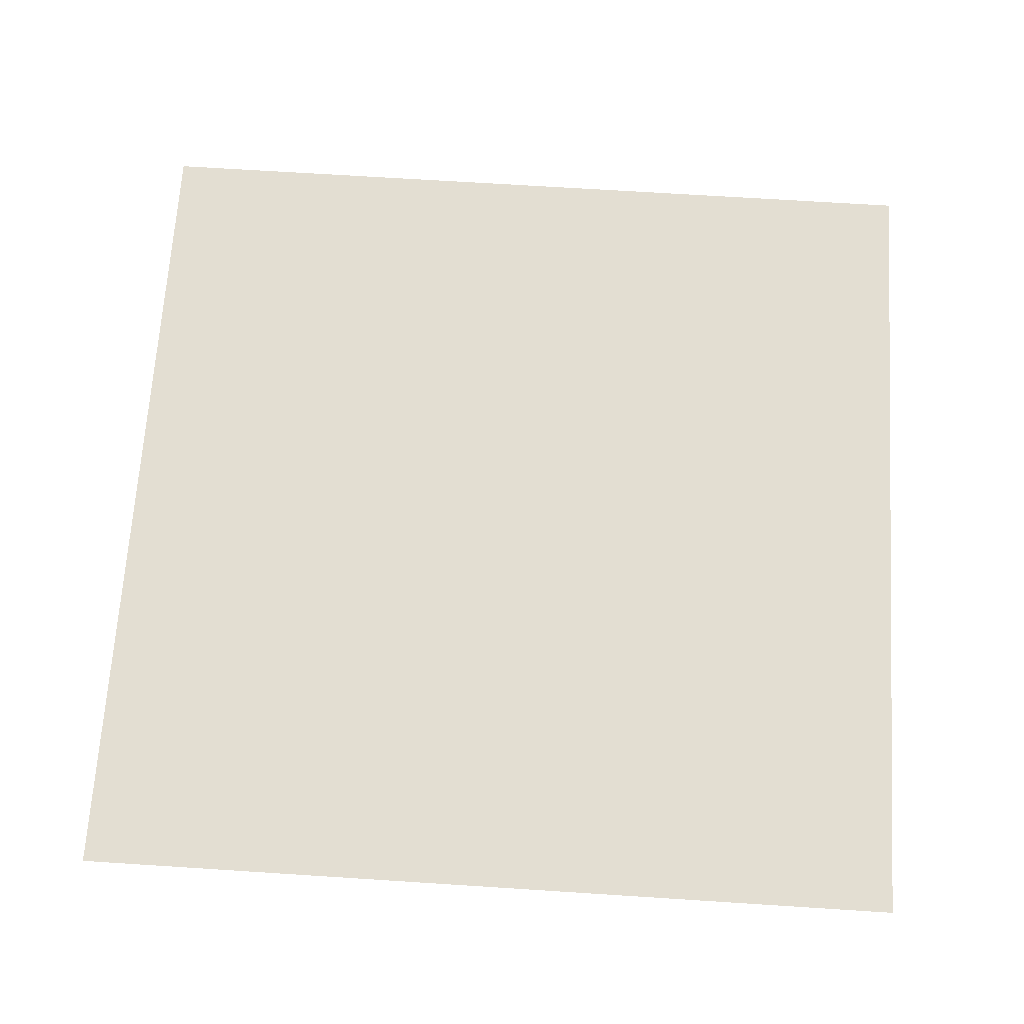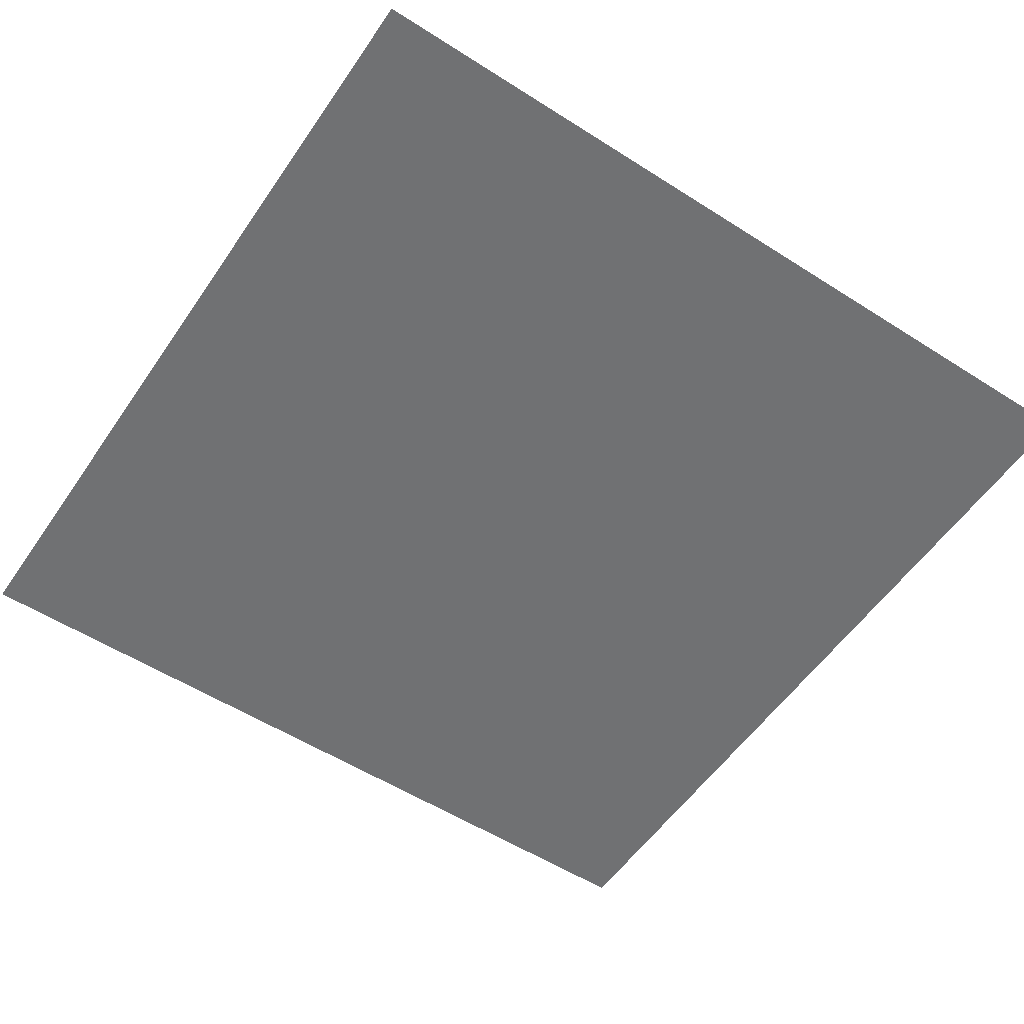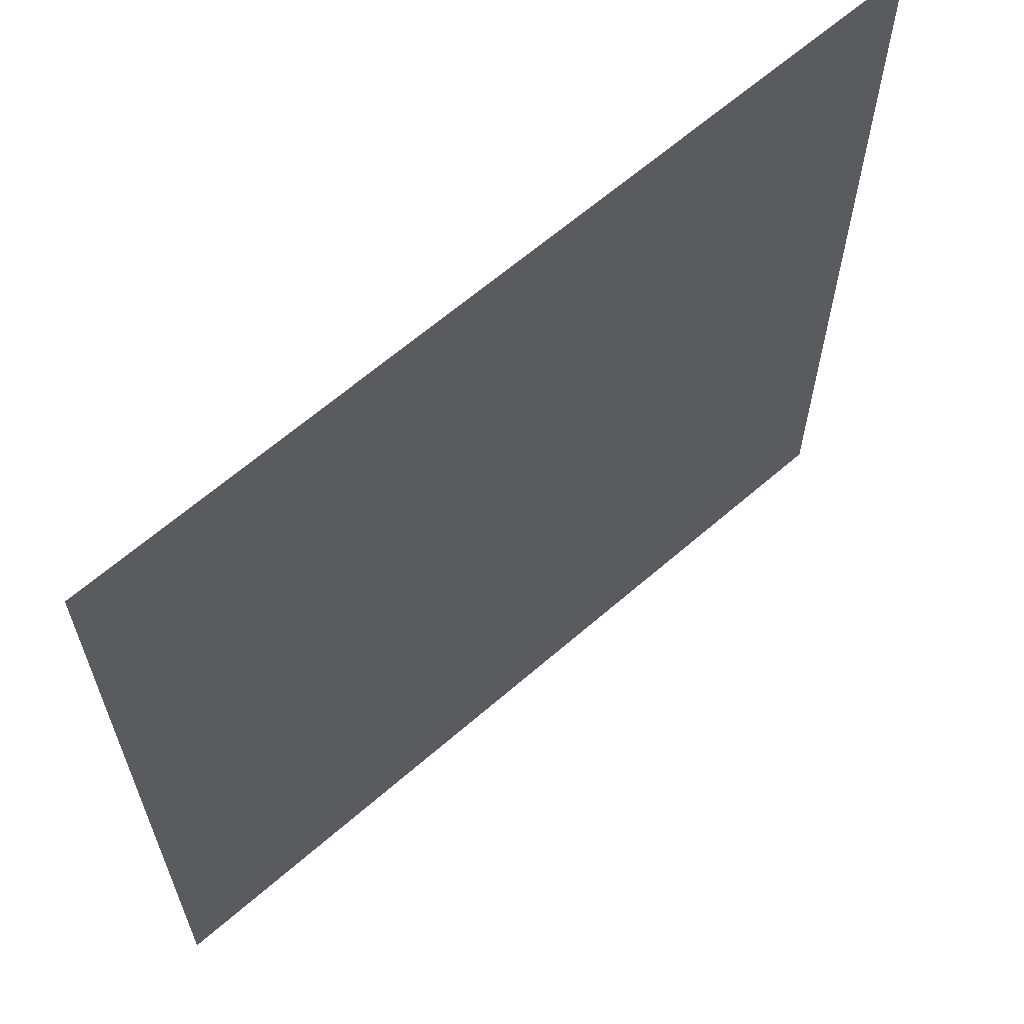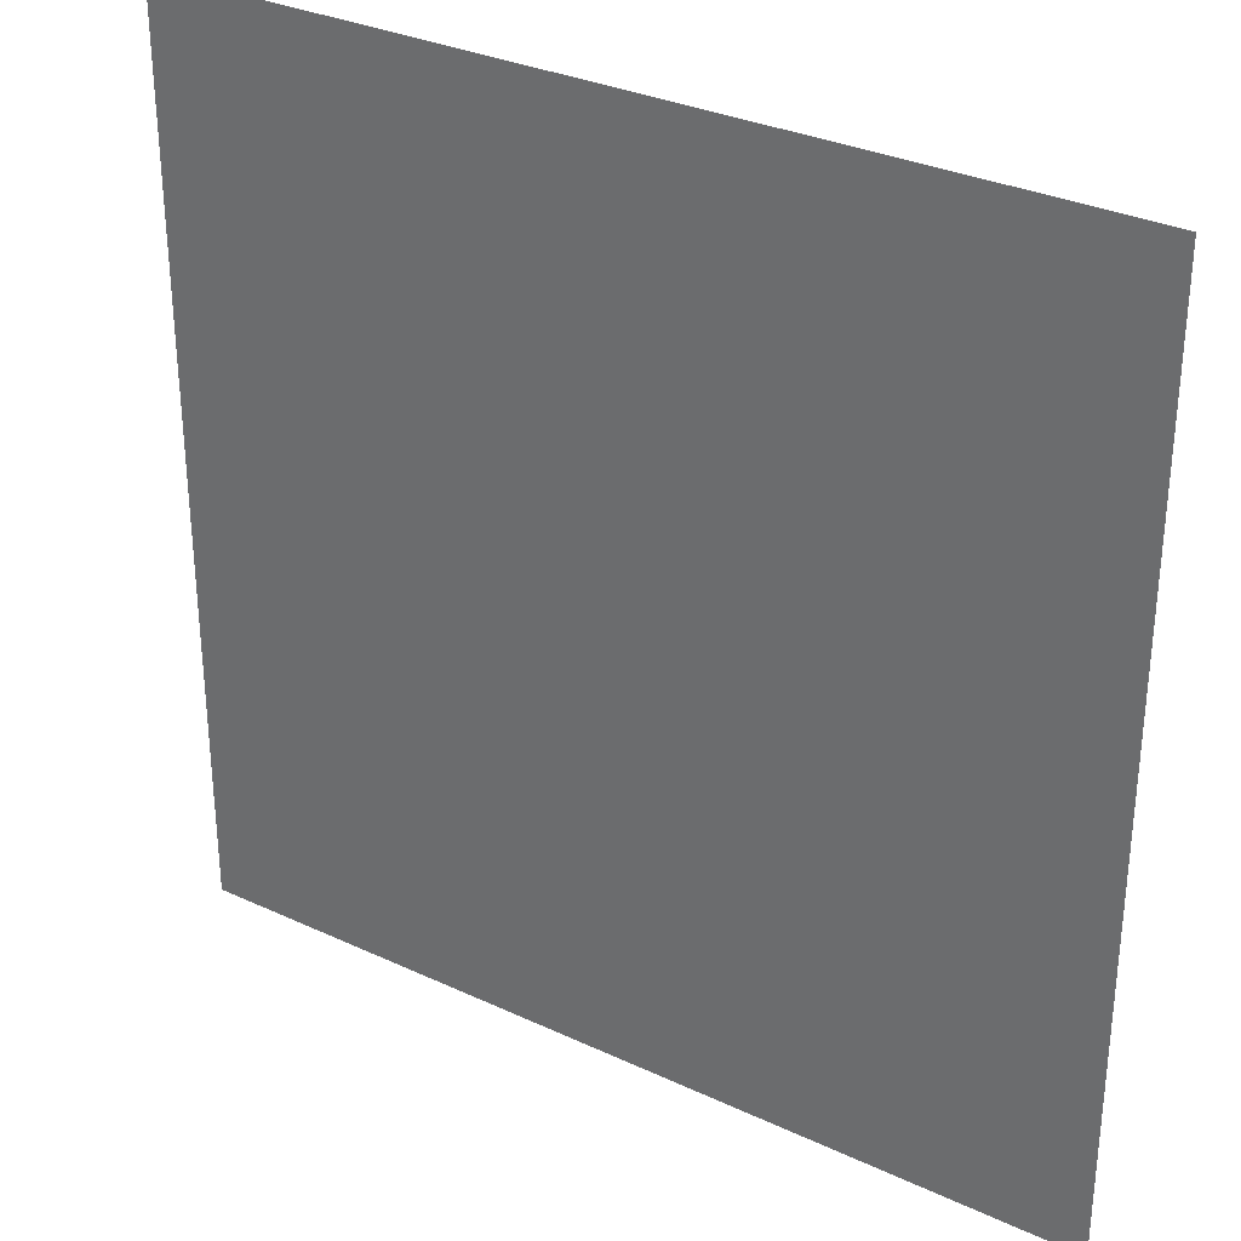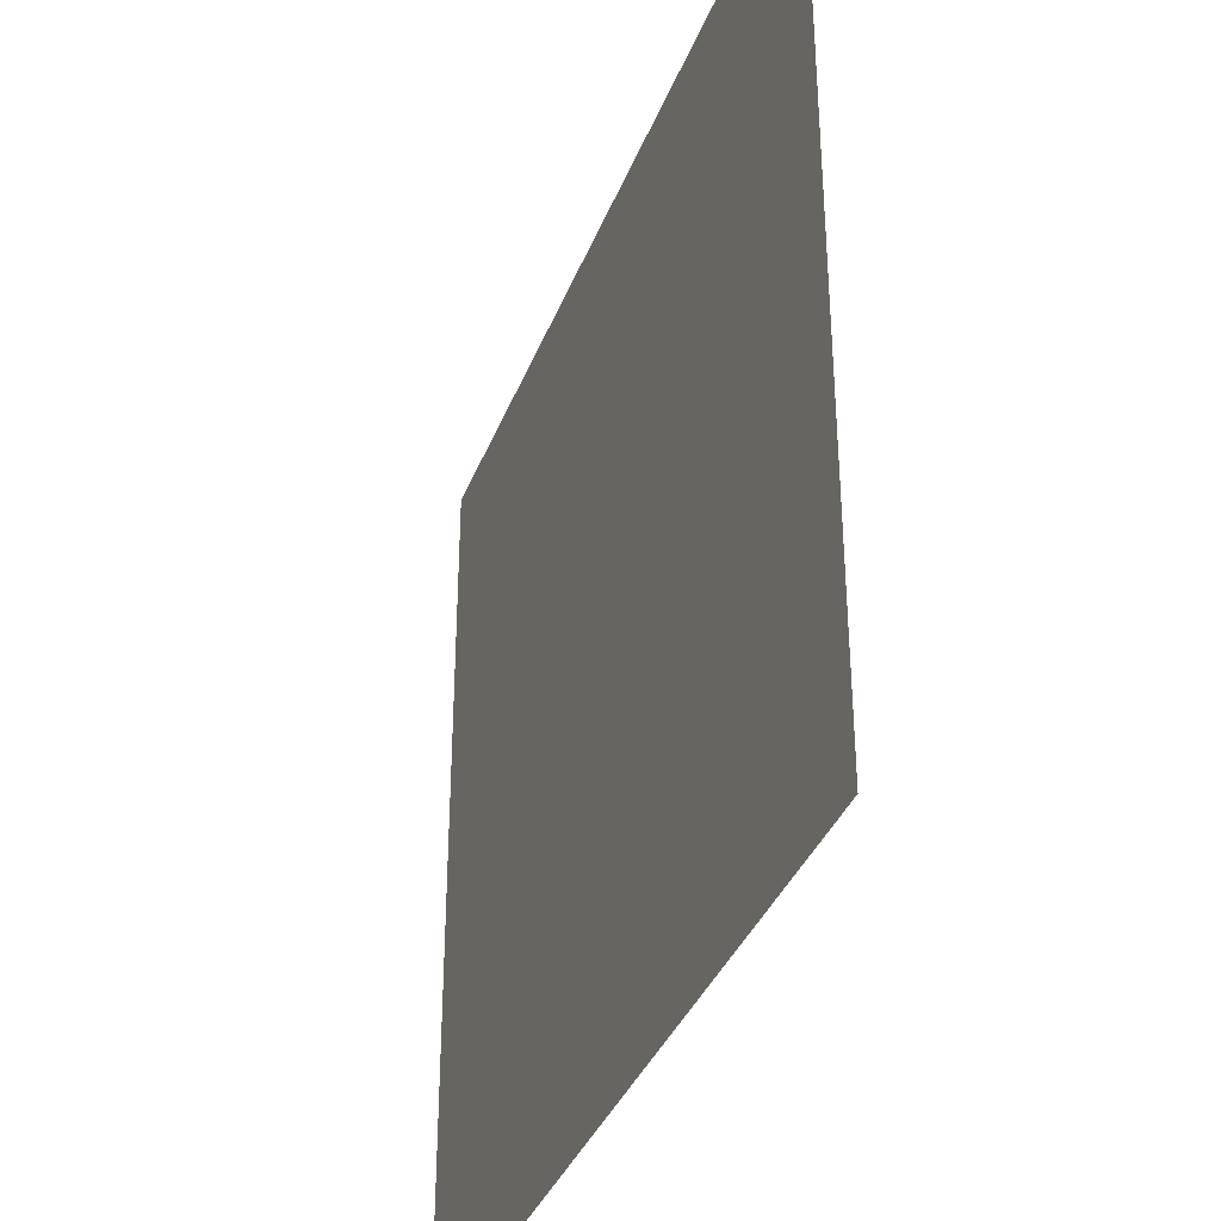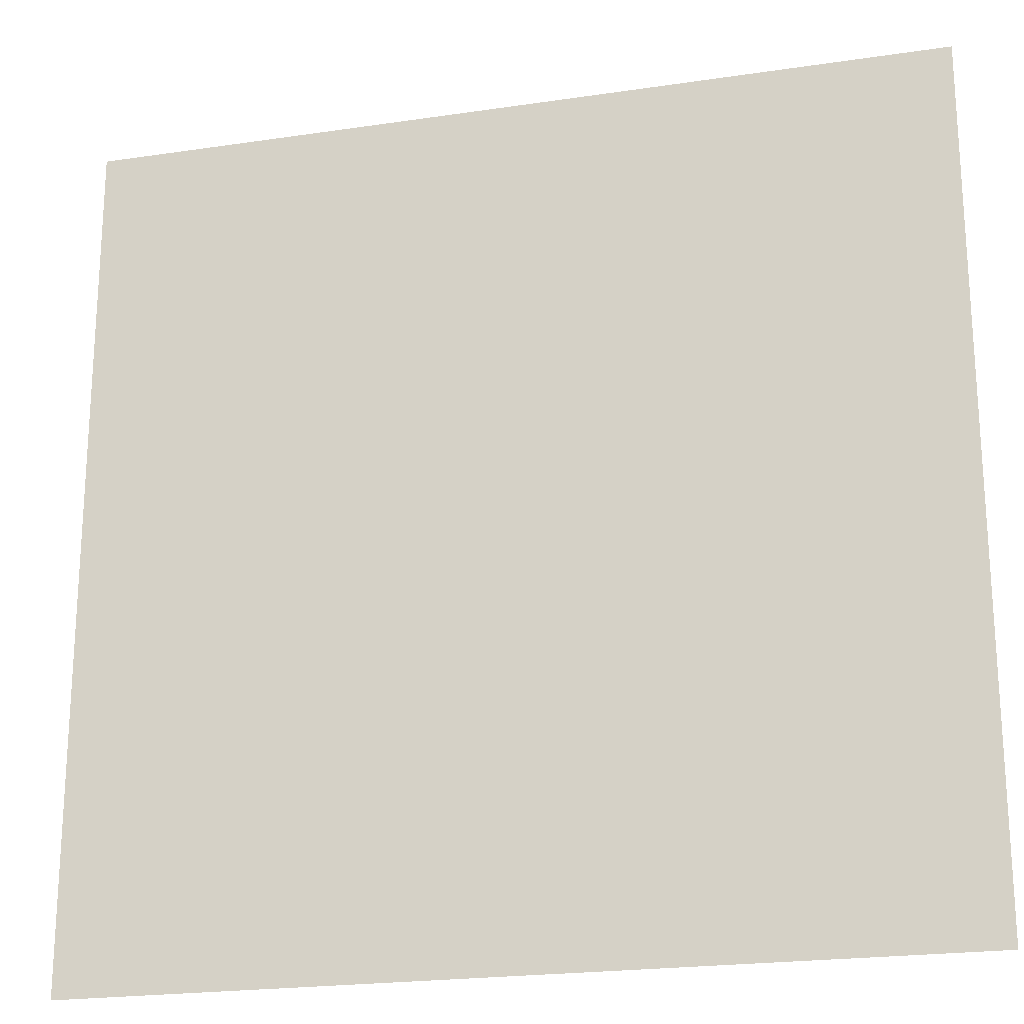
<metadata>
{"format":"obj","ext":"obj","renderer":"f3d","projection":"perspective","resolution":1024,"background":"white","views":[{"elev":67.7,"azim":-176.3,"up":"+Z"},{"elev":-55.2,"azim":-33.9,"up":"+Z"},{"elev":63.8,"azim":138.7,"up":"+Y"},{"elev":31.6,"azim":33.4,"up":"+Y"},{"elev":-36.3,"azim":-109.6,"up":"+Y"},{"elev":-21.6,"azim":14.8,"up":"+Y"}]}
</metadata>
<code>
v -0.5 -0.5 0
v  0.5 -0.5 0
v -0.5  0.5 0
v  0.5  0.5 0
f 3 1 4
f 4 1 2
f 1 3 4
f 4 2 1

</code>
